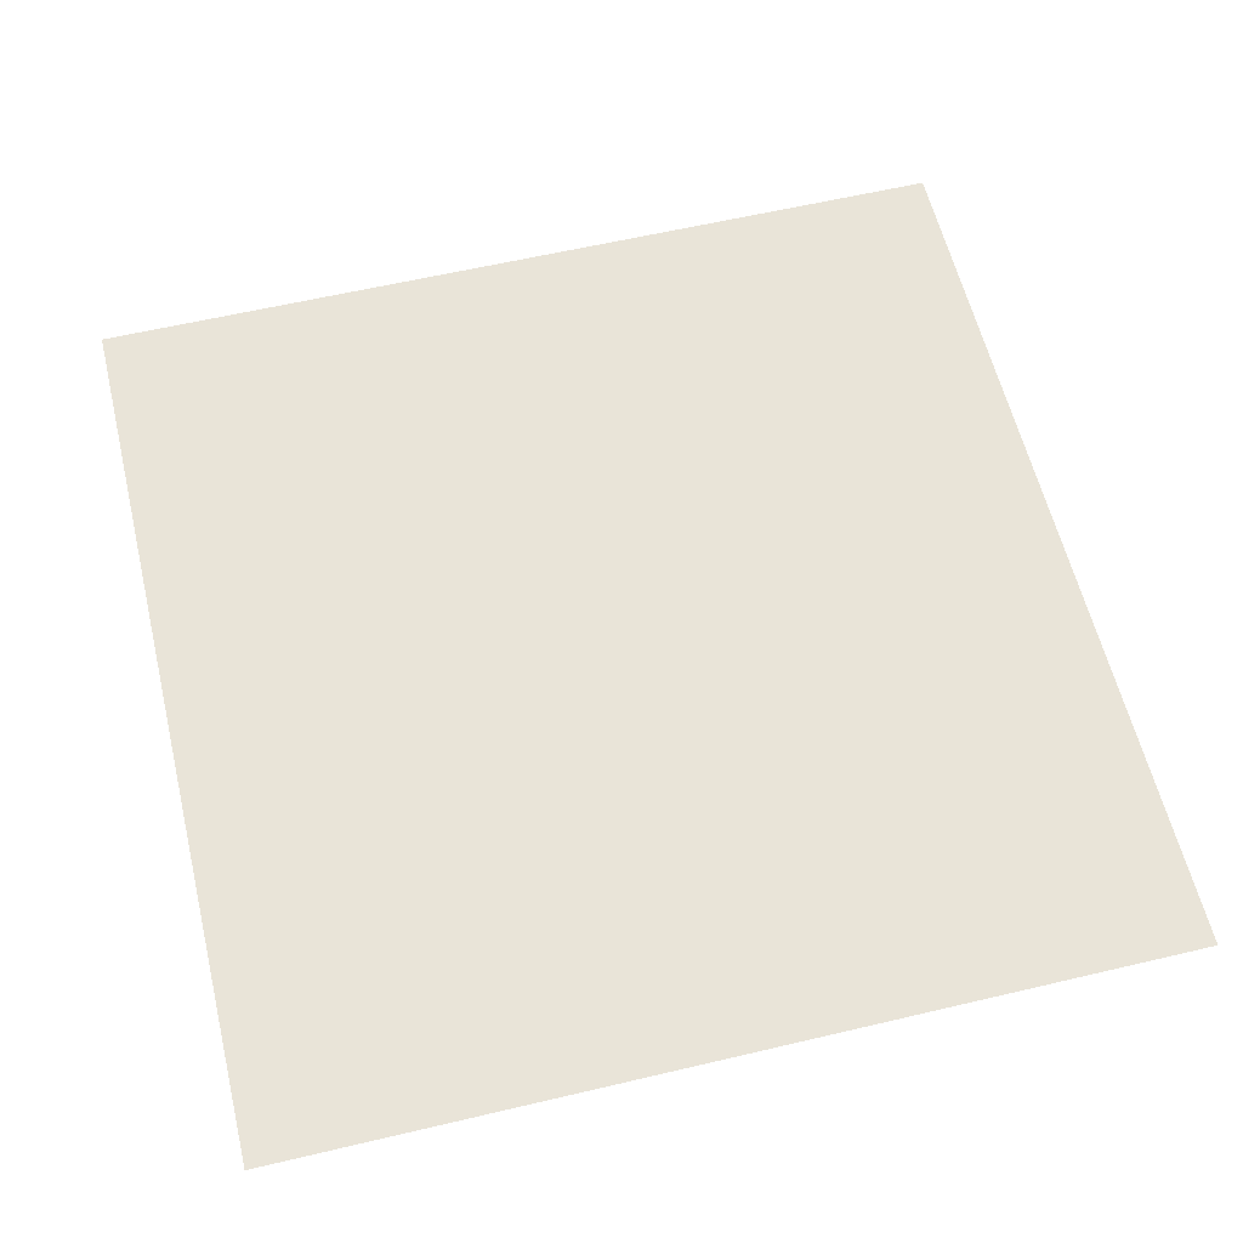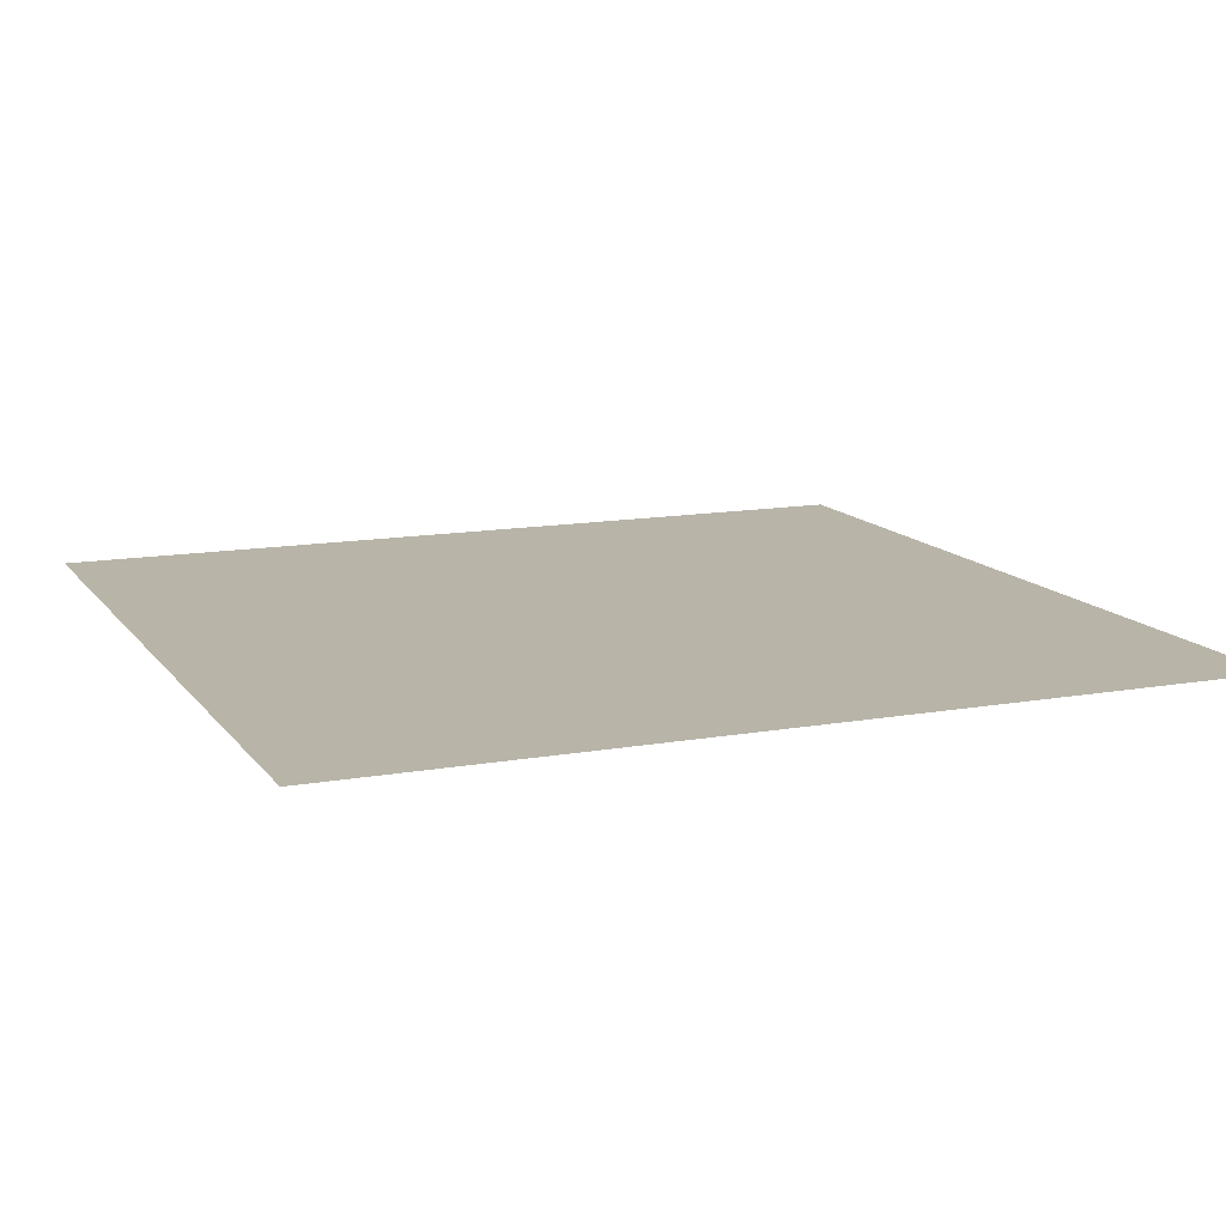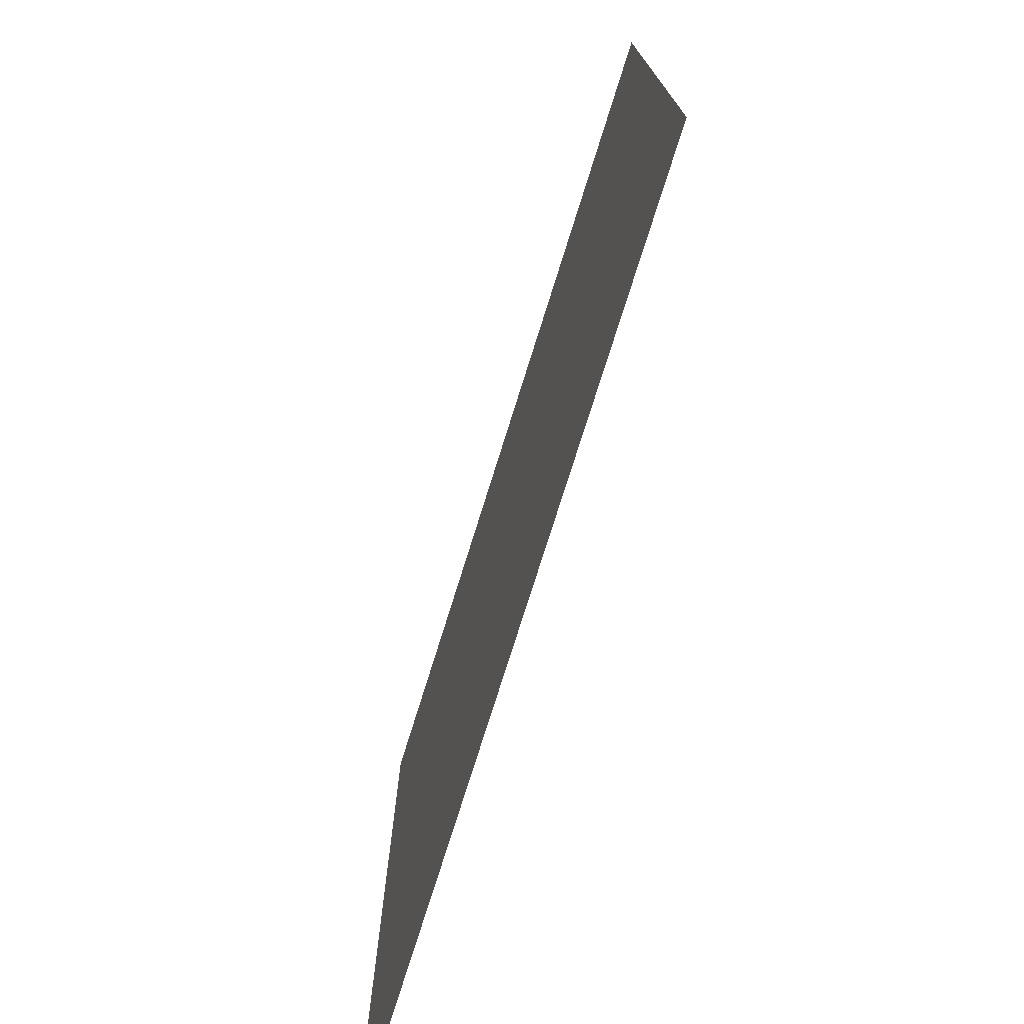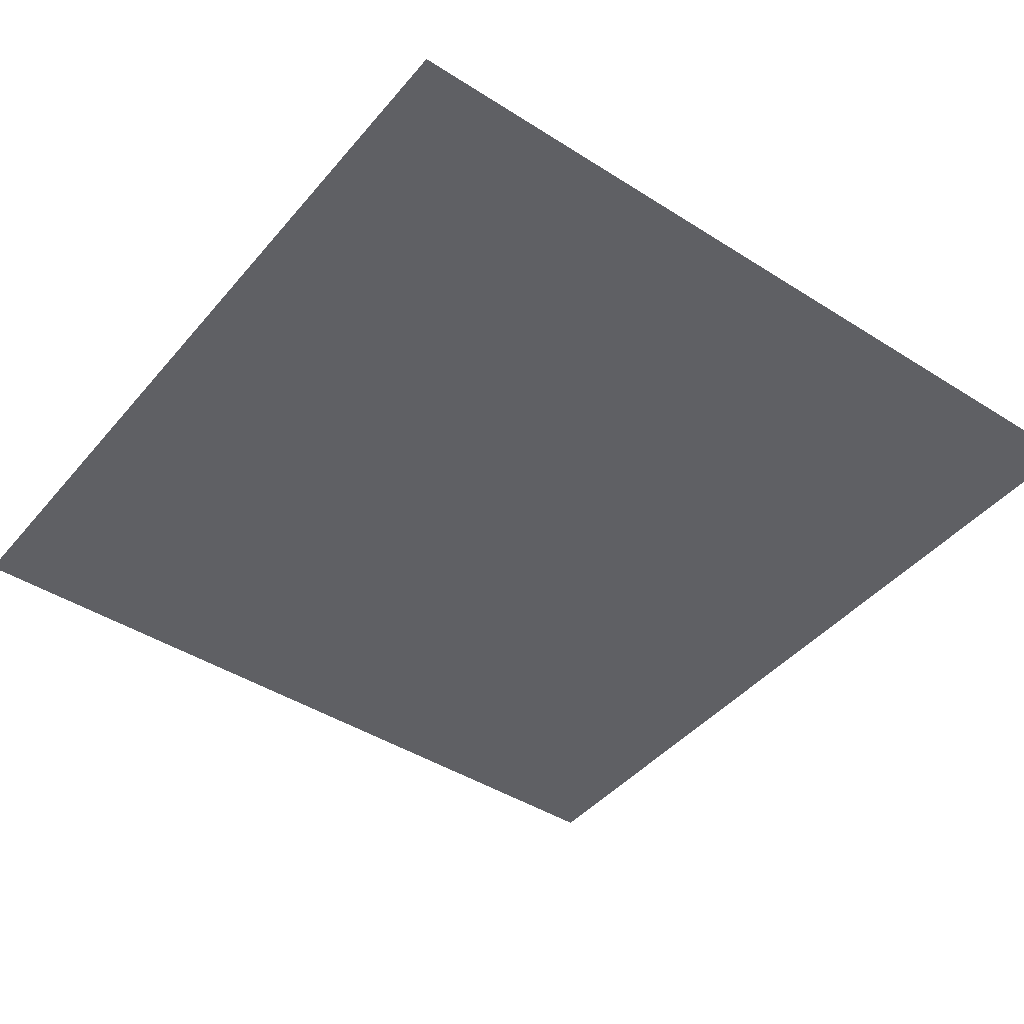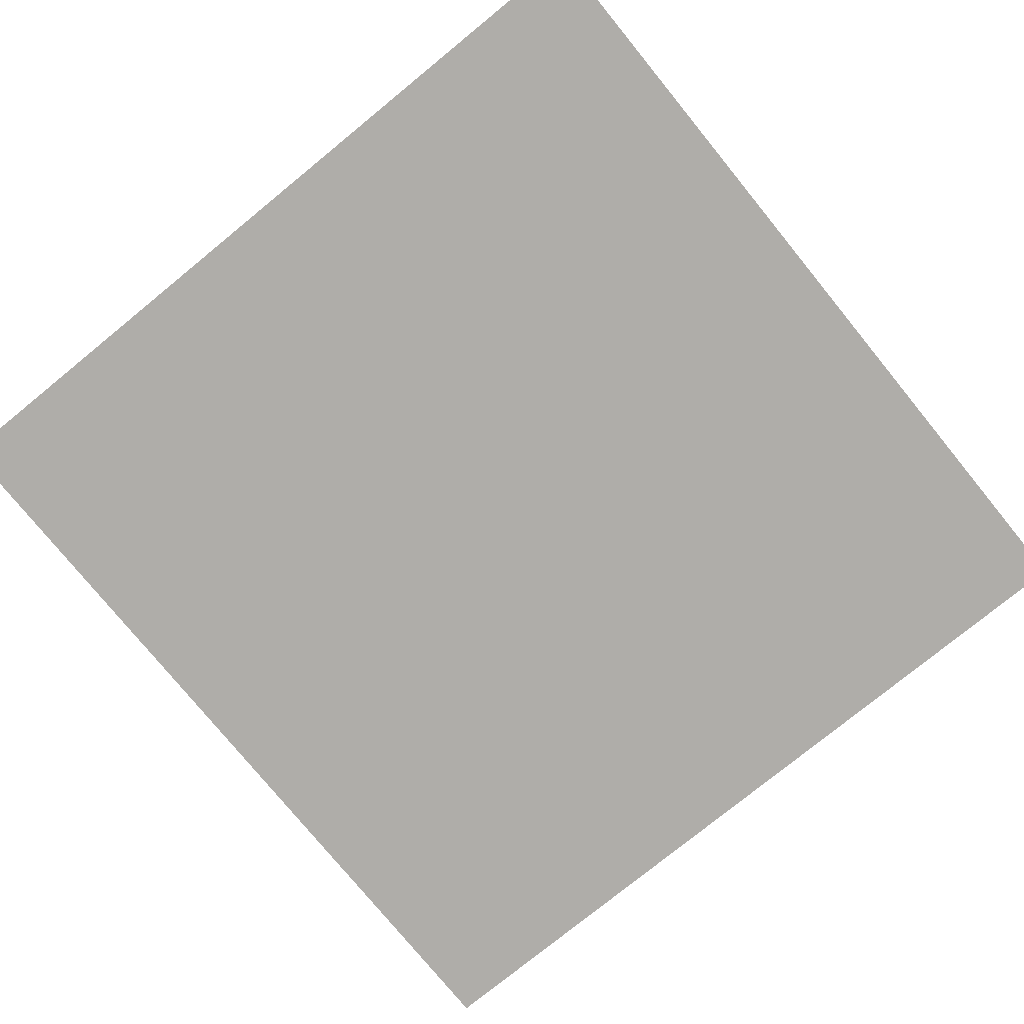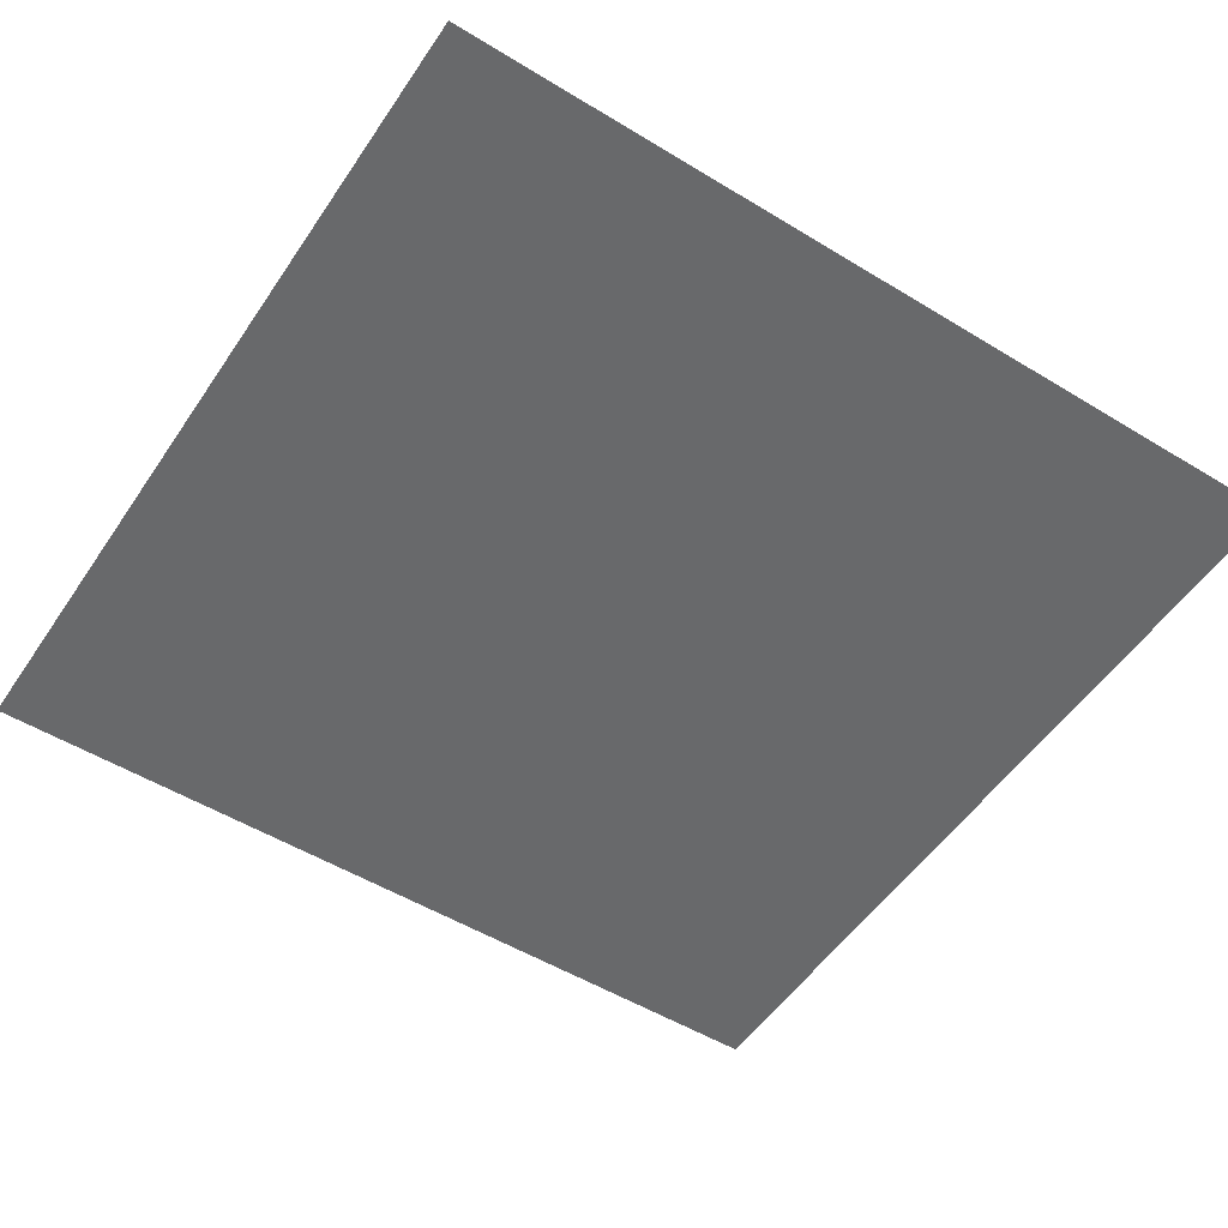
<metadata>
{"format":"obj","ext":"obj","renderer":"f3d","projection":"perspective","resolution":1024,"background":"white","views":[{"elev":59.9,"azim":166.4,"up":"+Z"},{"elev":13.0,"azim":67.6,"up":"+Z"},{"elev":-75.9,"azim":-107.4,"up":"+Y"},{"elev":-43.5,"azim":-36.9,"up":"+Z"},{"elev":-77.2,"azim":39.2,"up":"+Z"},{"elev":-52.6,"azim":56.8,"up":"+Z"}]}
</metadata>
<code>
v -11.56 12.09 0
v -176.3 180.8 0
v -176.3 12.09 0
v -11.56 180.8 0
o P023
f 1 2 3
f 1 4 2

</code>
